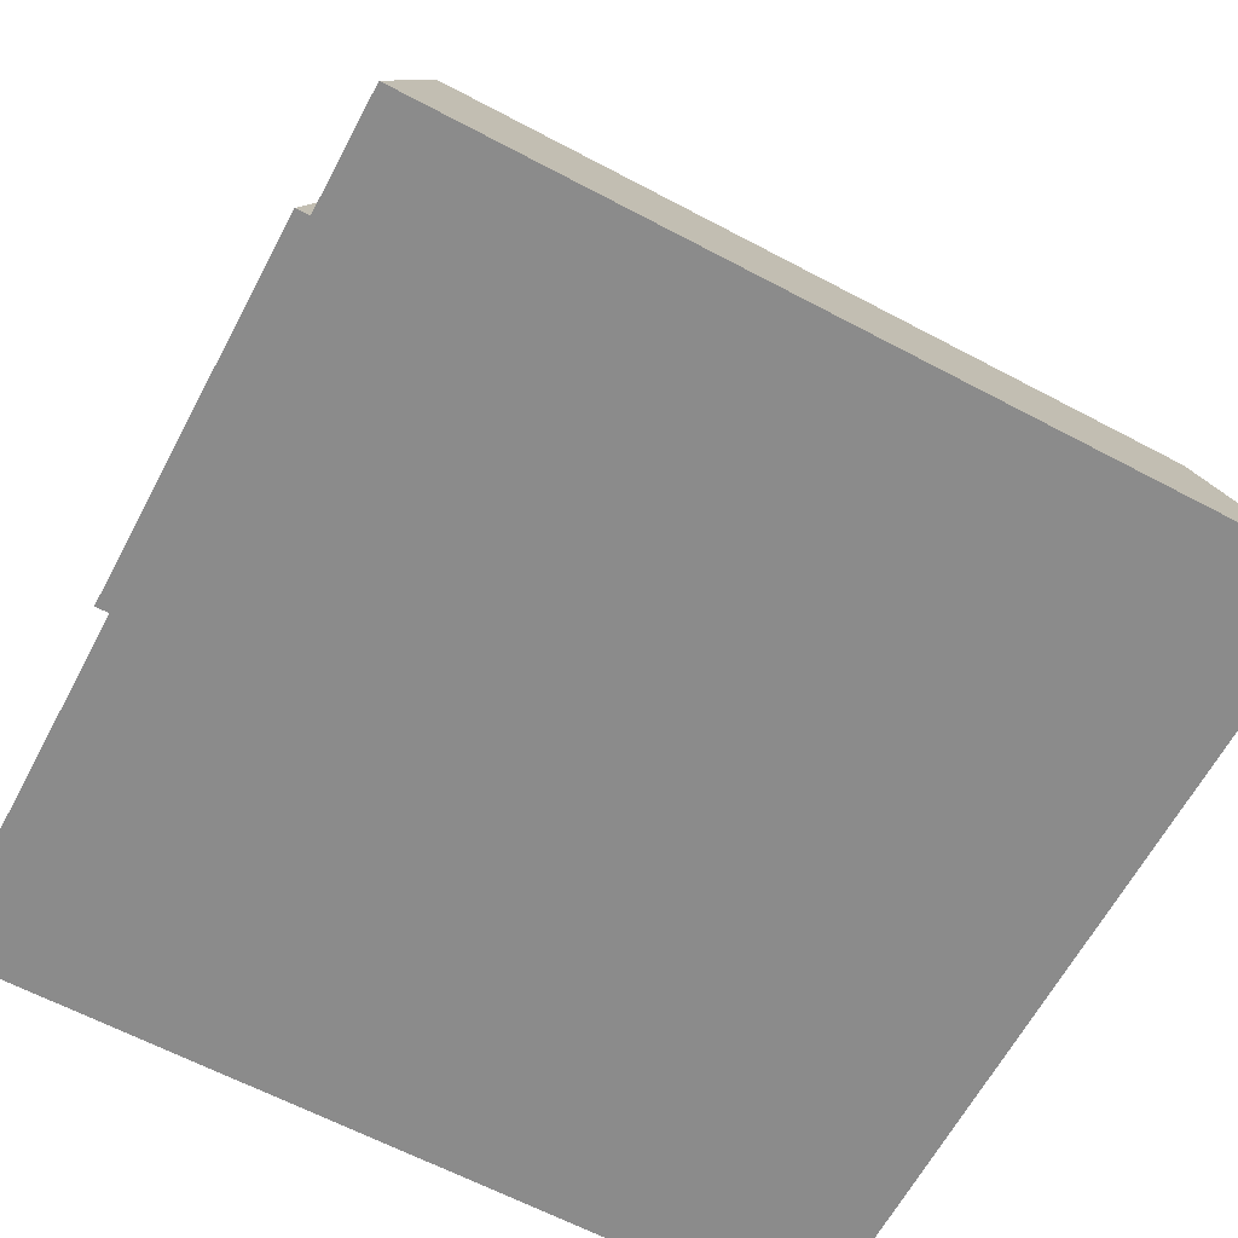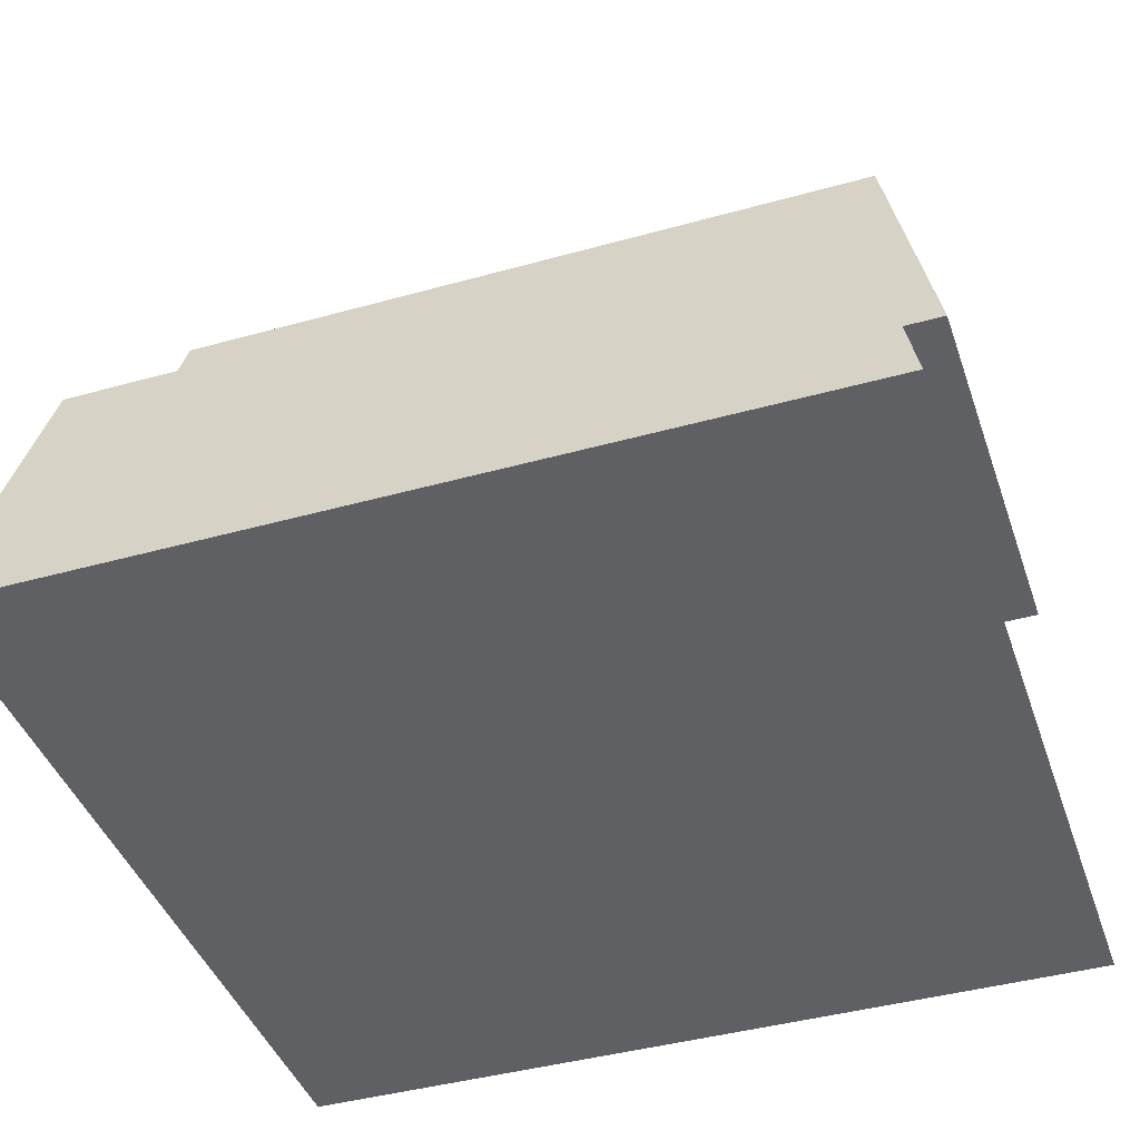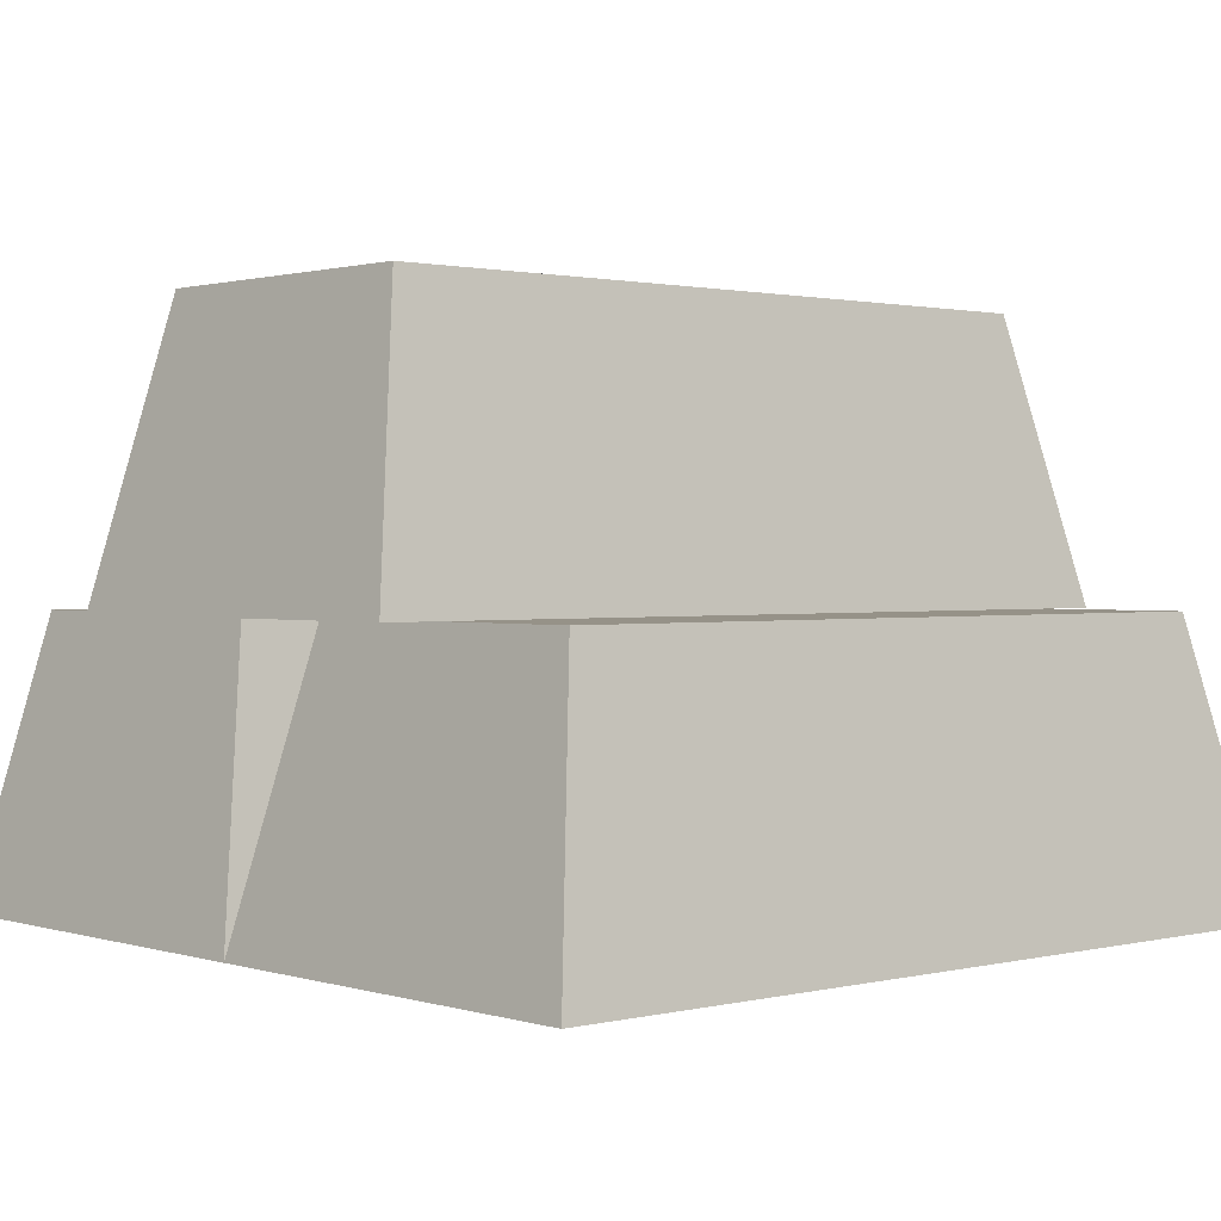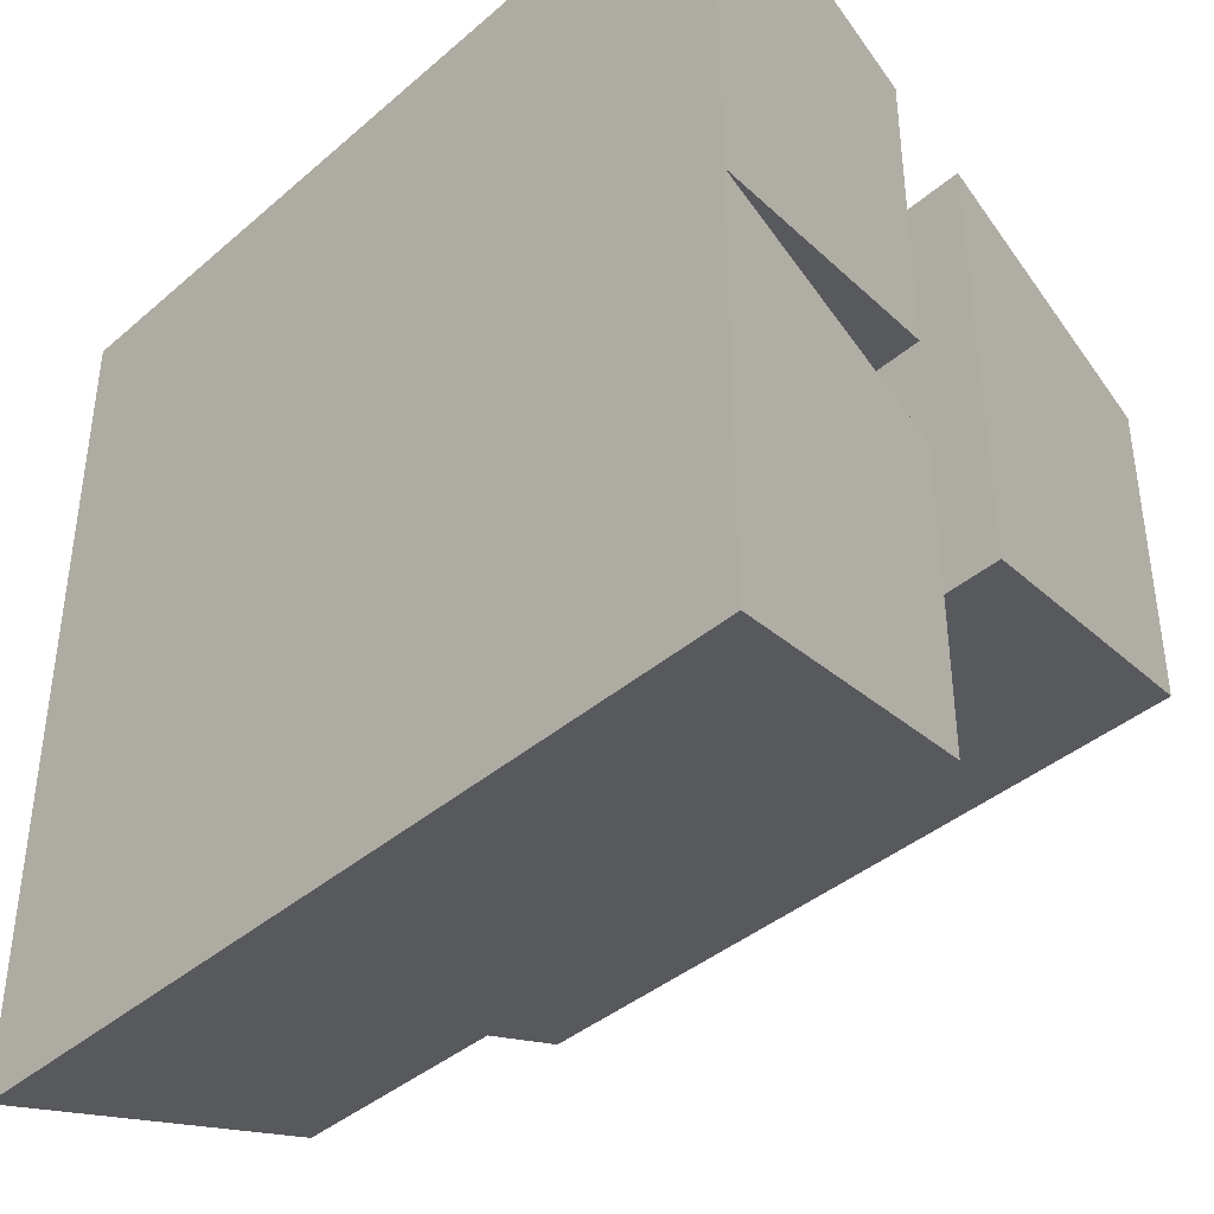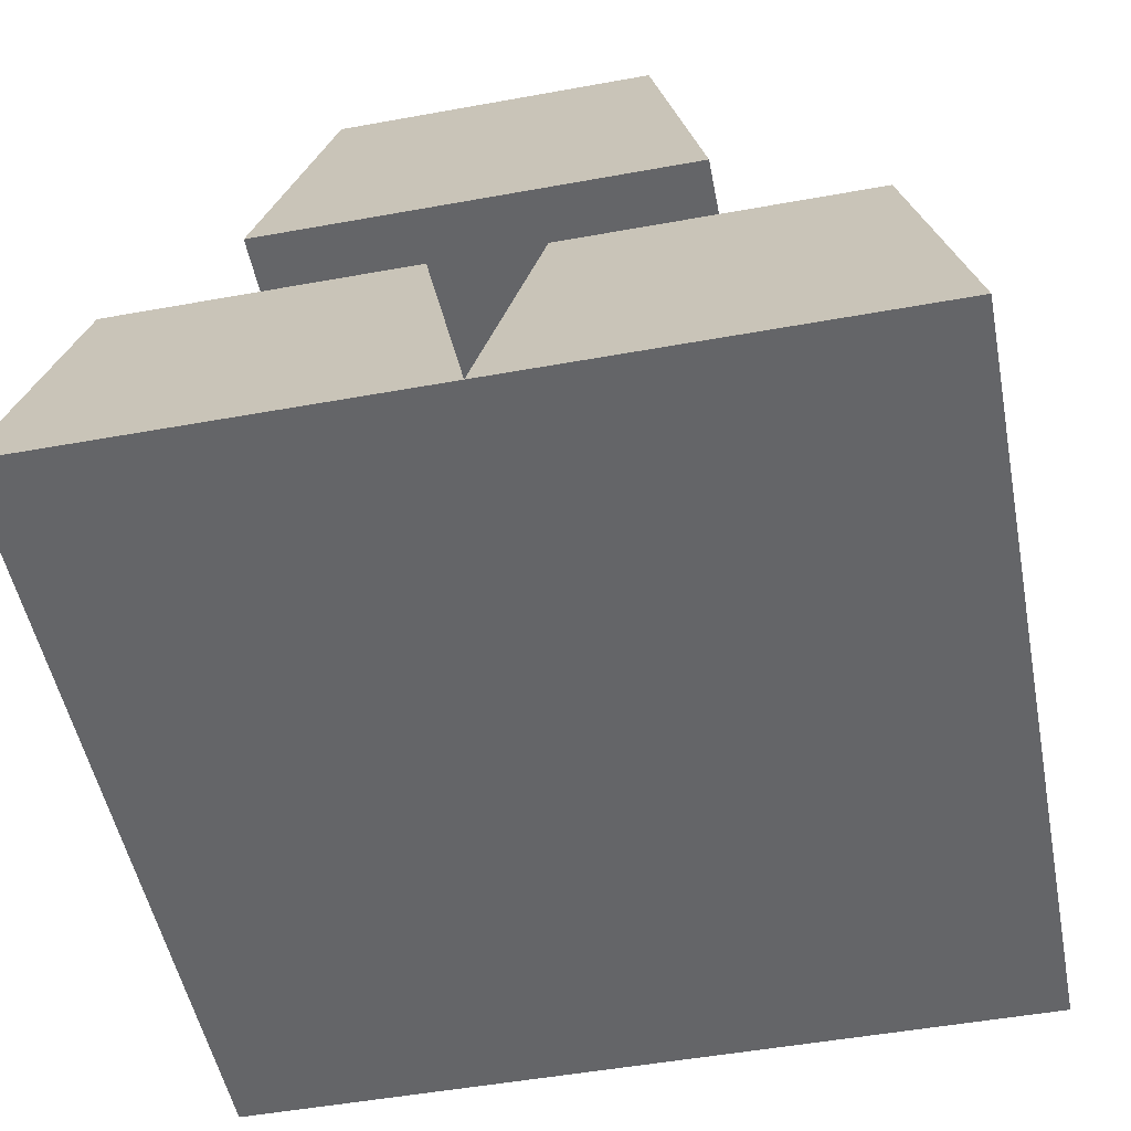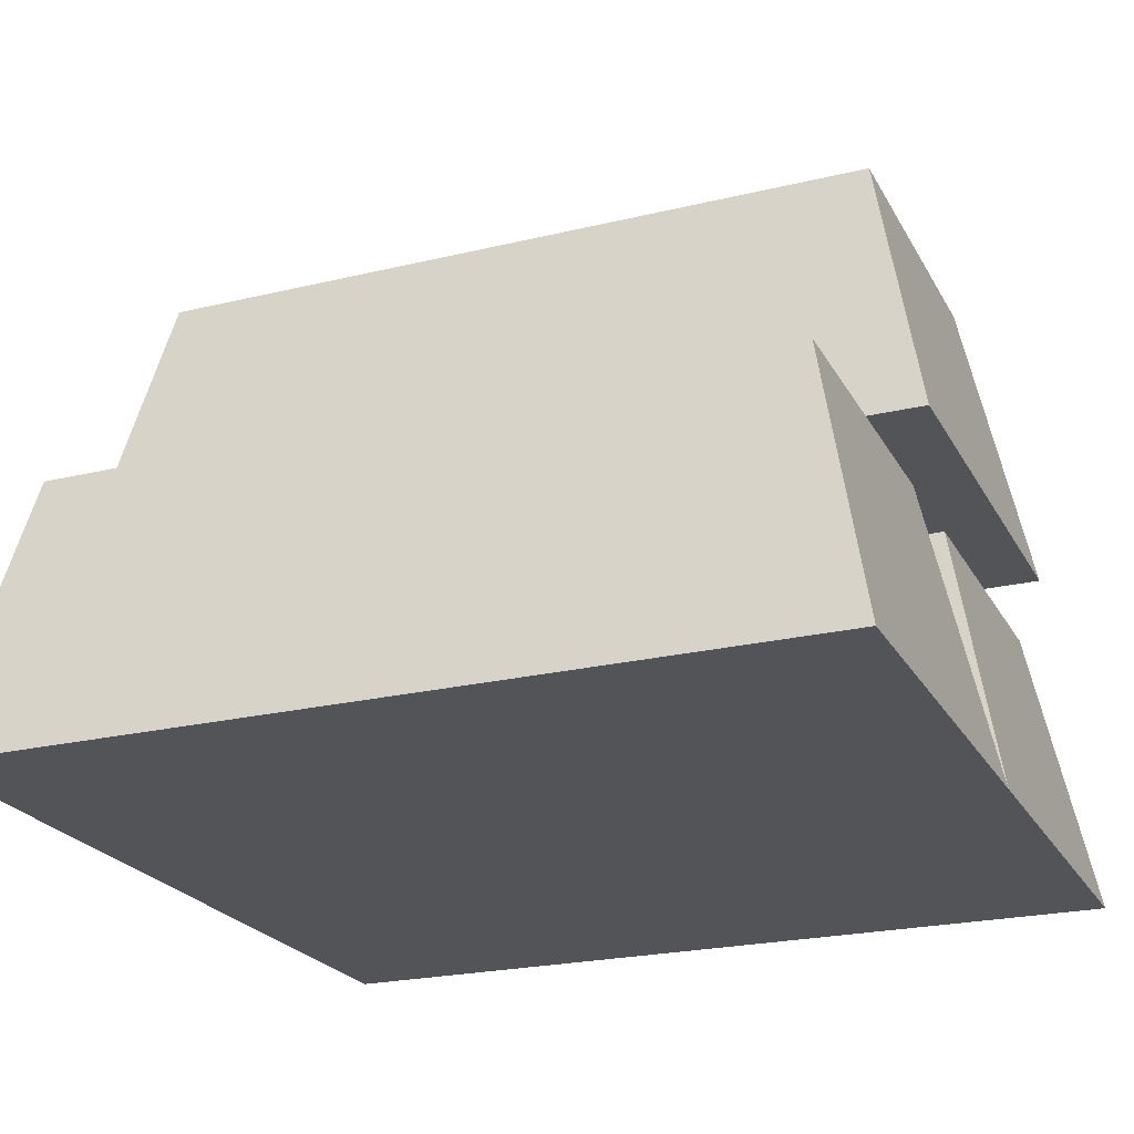
<metadata>
{"format":"obj","ext":"obj","renderer":"f3d","projection":"perspective","resolution":1024,"background":"white","views":[{"elev":-63.9,"azim":-28.1,"up":"+Y"},{"elev":-42.3,"azim":18.5,"up":"+Y"},{"elev":1.2,"azim":138.3,"up":"+Y"},{"elev":-40.0,"azim":46.6,"up":"+Z"},{"elev":-51.5,"azim":101.1,"up":"+Y"},{"elev":-23.0,"azim":-157.7,"up":"+Y"}]}
</metadata>
<code>
v  -0.75 0 -0
v  0.75 0 -0
v  0.65 0.5 -0.1
v  -0.65 0.5 -0.1
v  -0.75 0 -0.75
v  -0.65 0.5 -0.65
v  0.75 0 -0.75
v  0.65 0.5 -0.65
v  -0.75 0.5 0.375
v  0.75 0.5 0.375
v  0.65 1 0.275
v  -0.65 1 0.275
v  -0.75 0.5 -0.375
v  -0.65 1 -0.275
v  0.75 0.5 -0.375
v  0.65 1 -0.275
v  -0.75 0 0.75
v  0.75 0 0.75
v  0.65 0.5 0.65
v  -0.65 0.5 0.65
v  -0.65 0.5 0.1
v  0.65 0.5 0.1
g BAR
f 1 2 3
f 3 4 1
f 5 1 4
f 4 6 5
f 7 5 6
f 6 8 7
f 2 7 8
f 8 3 2
f 3 8 6
f 6 4 3
f 5 7 2
f 2 1 5
f 9 10 11
f 11 12 9
f 13 9 12
f 12 14 13
f 15 13 14
f 14 16 15
f 10 15 16
f 16 11 10
f 11 16 14
f 14 12 11
f 13 15 10
f 10 9 13
f 17 18 19
f 19 20 17
f 1 17 20
f 20 21 1
f 2 1 21
f 21 22 2
f 18 2 22
f 22 19 18
f 19 22 21
f 21 20 19
f 1 2 18
f 18 17 1

</code>
